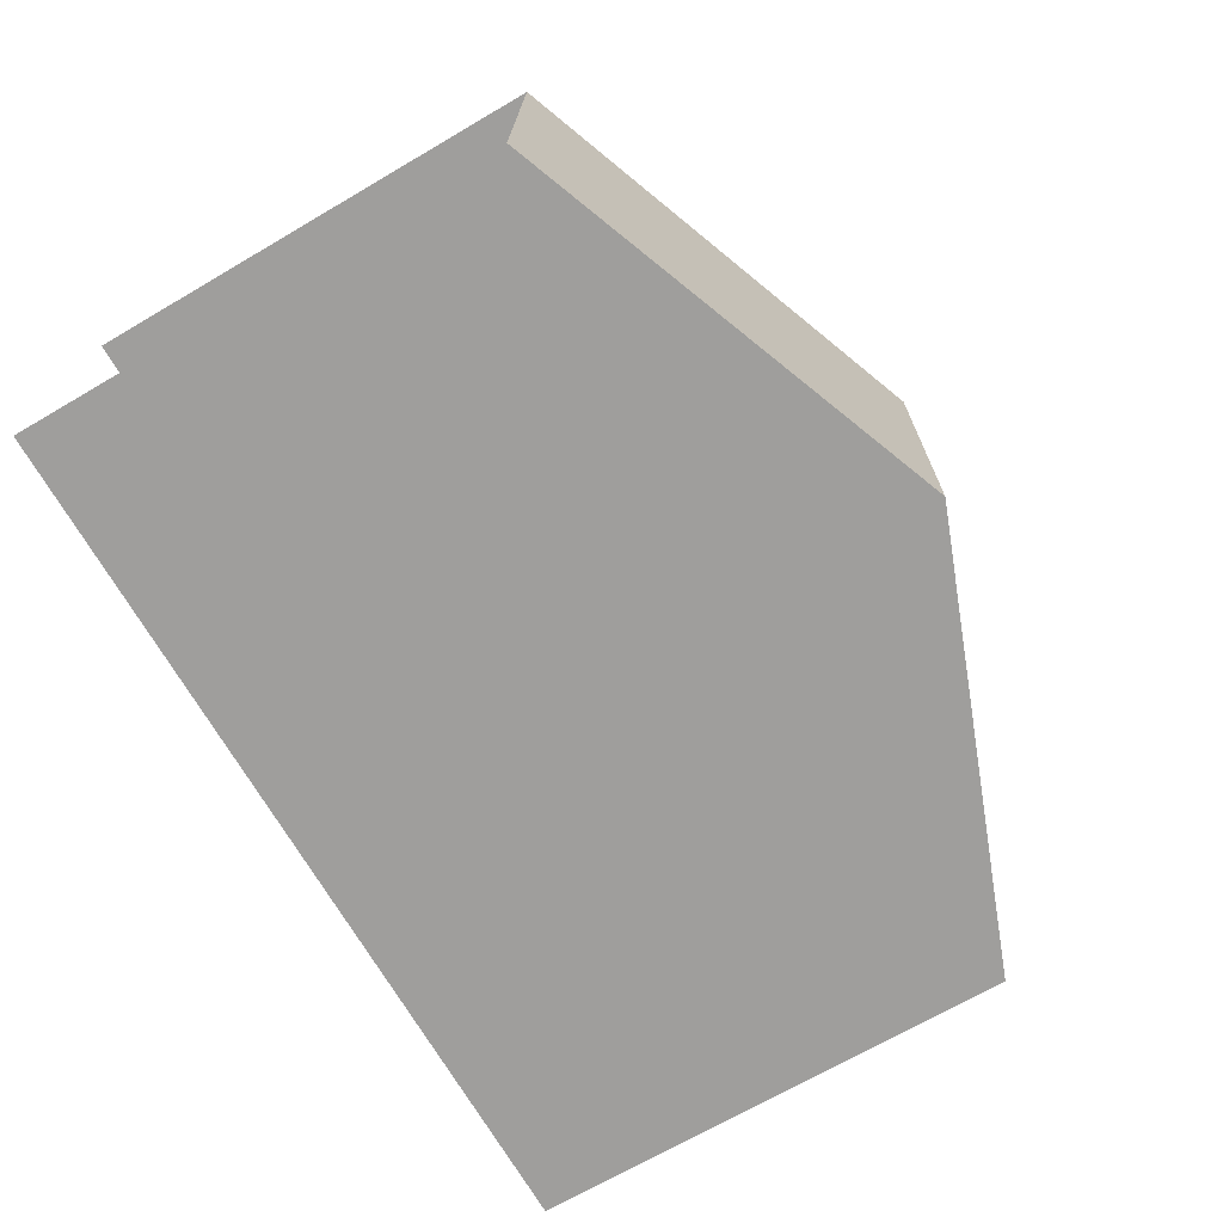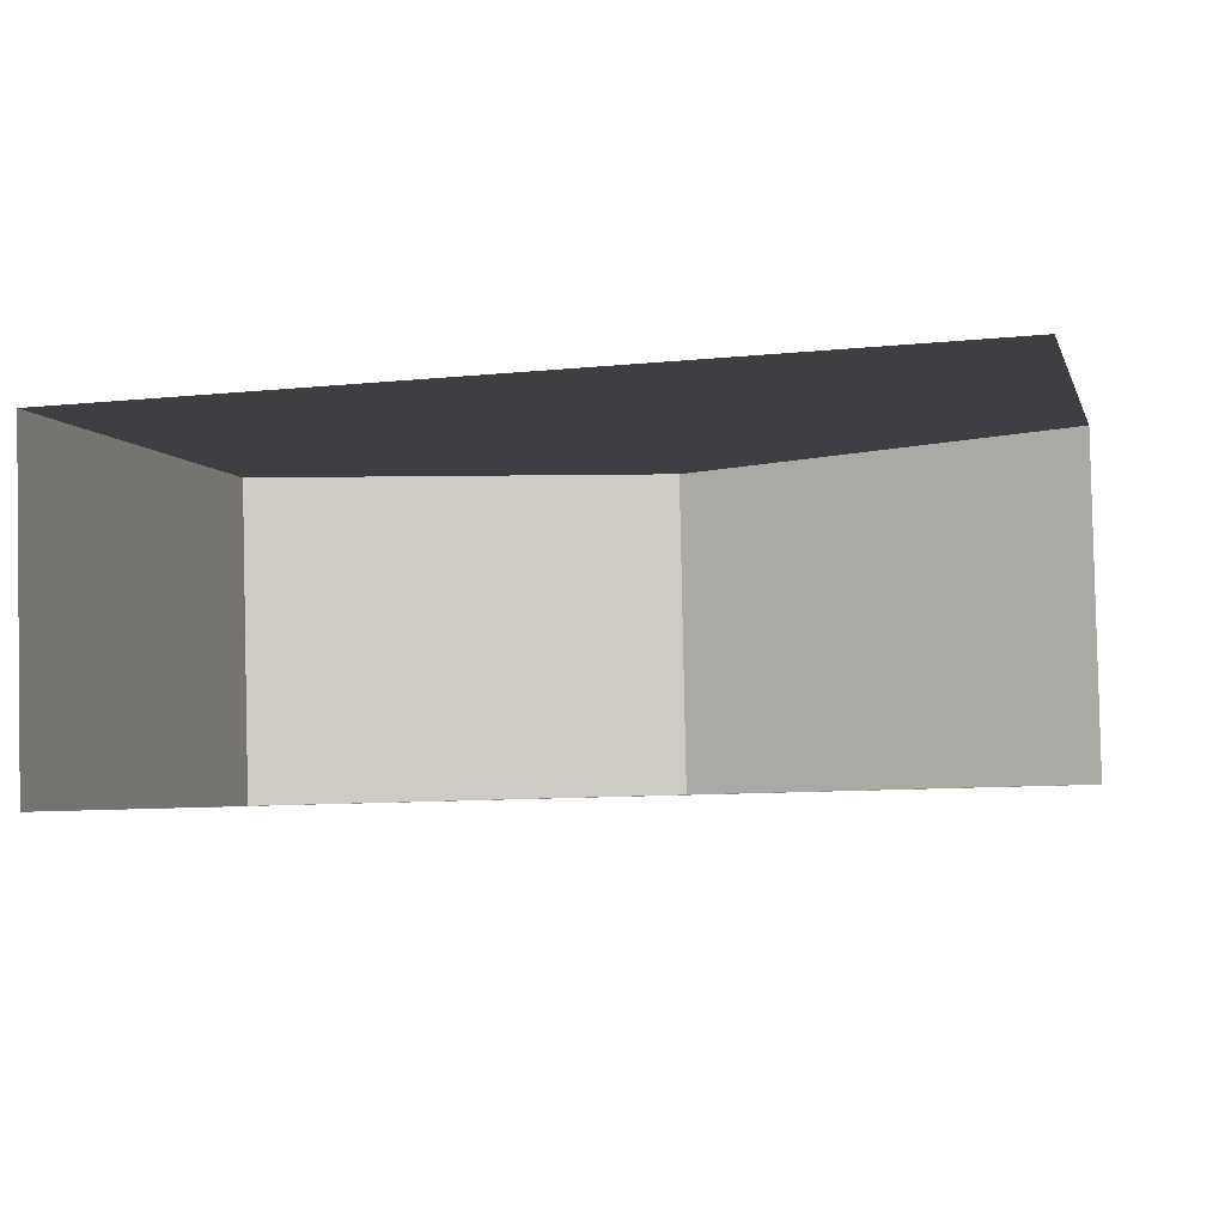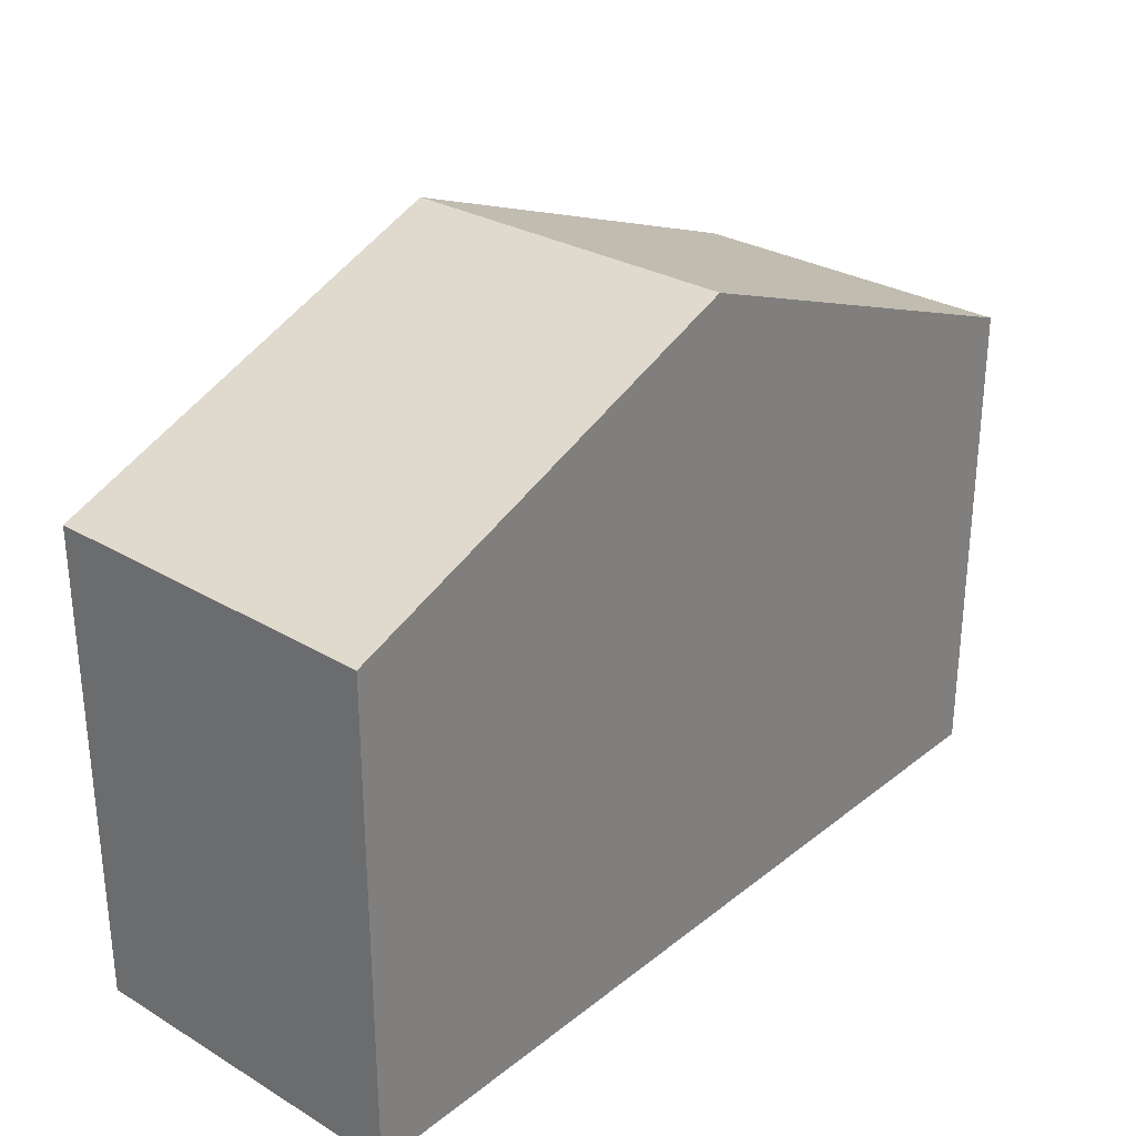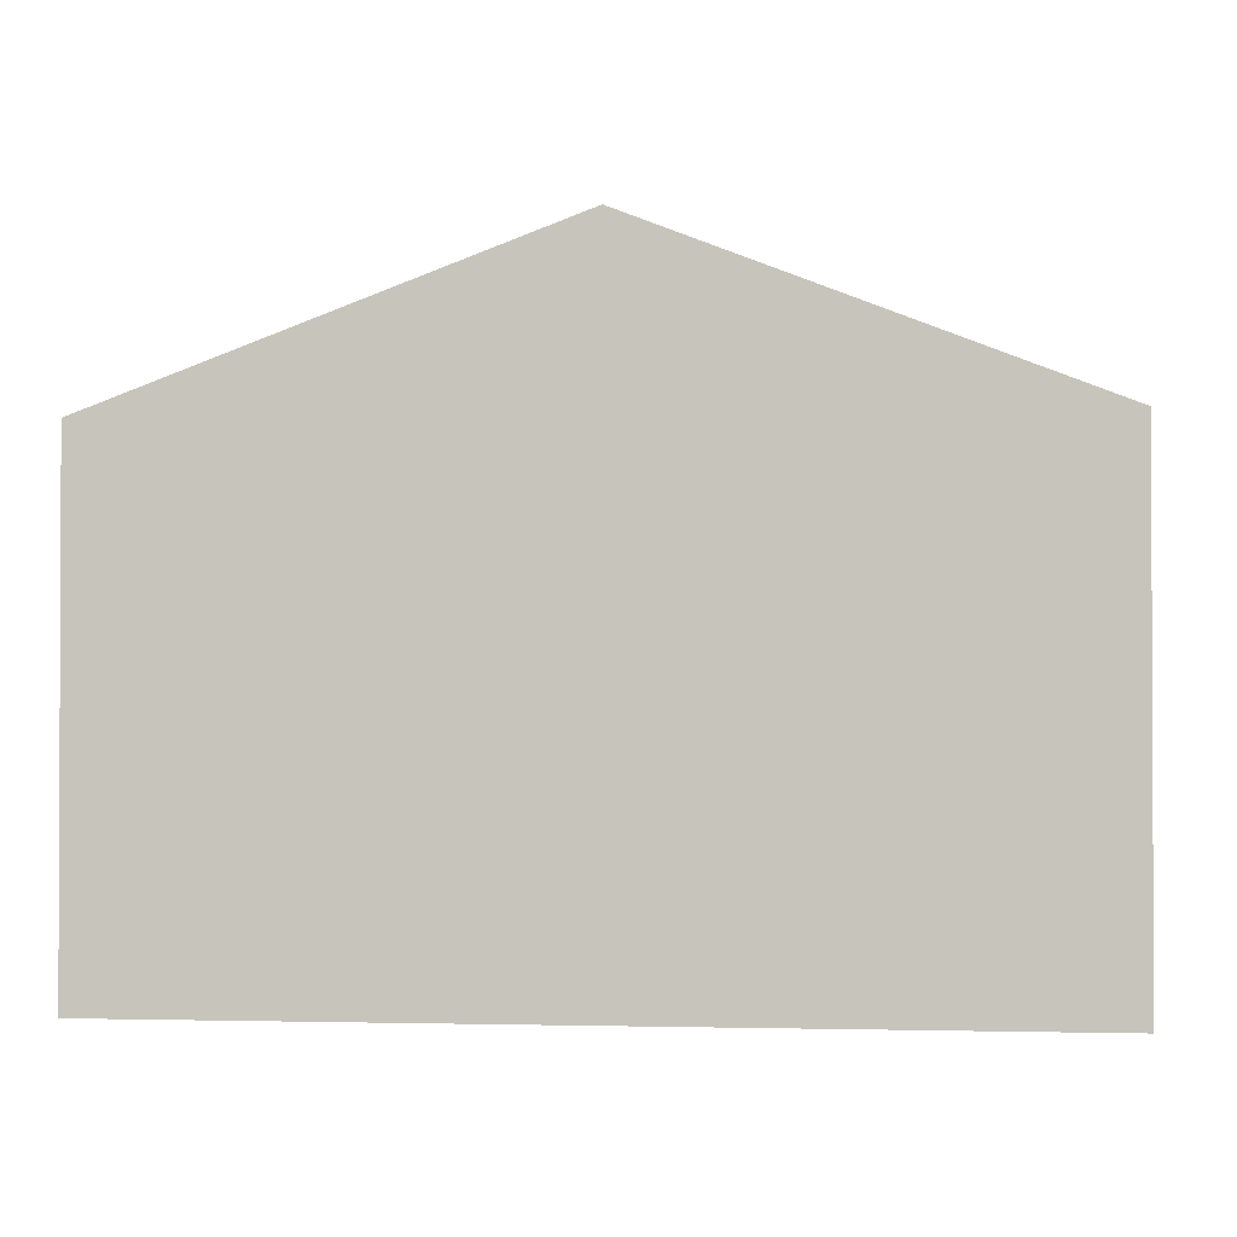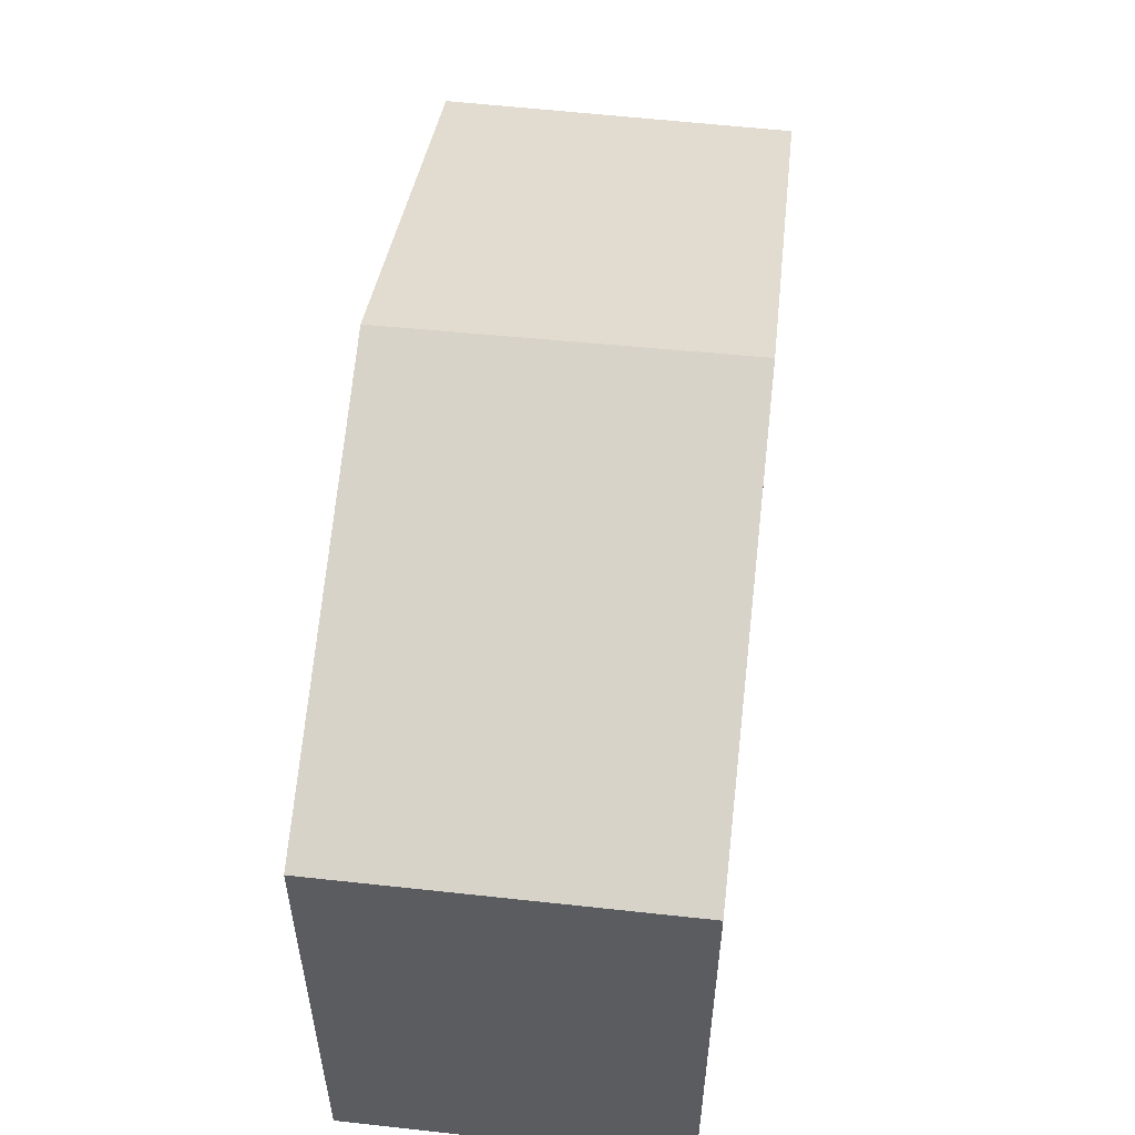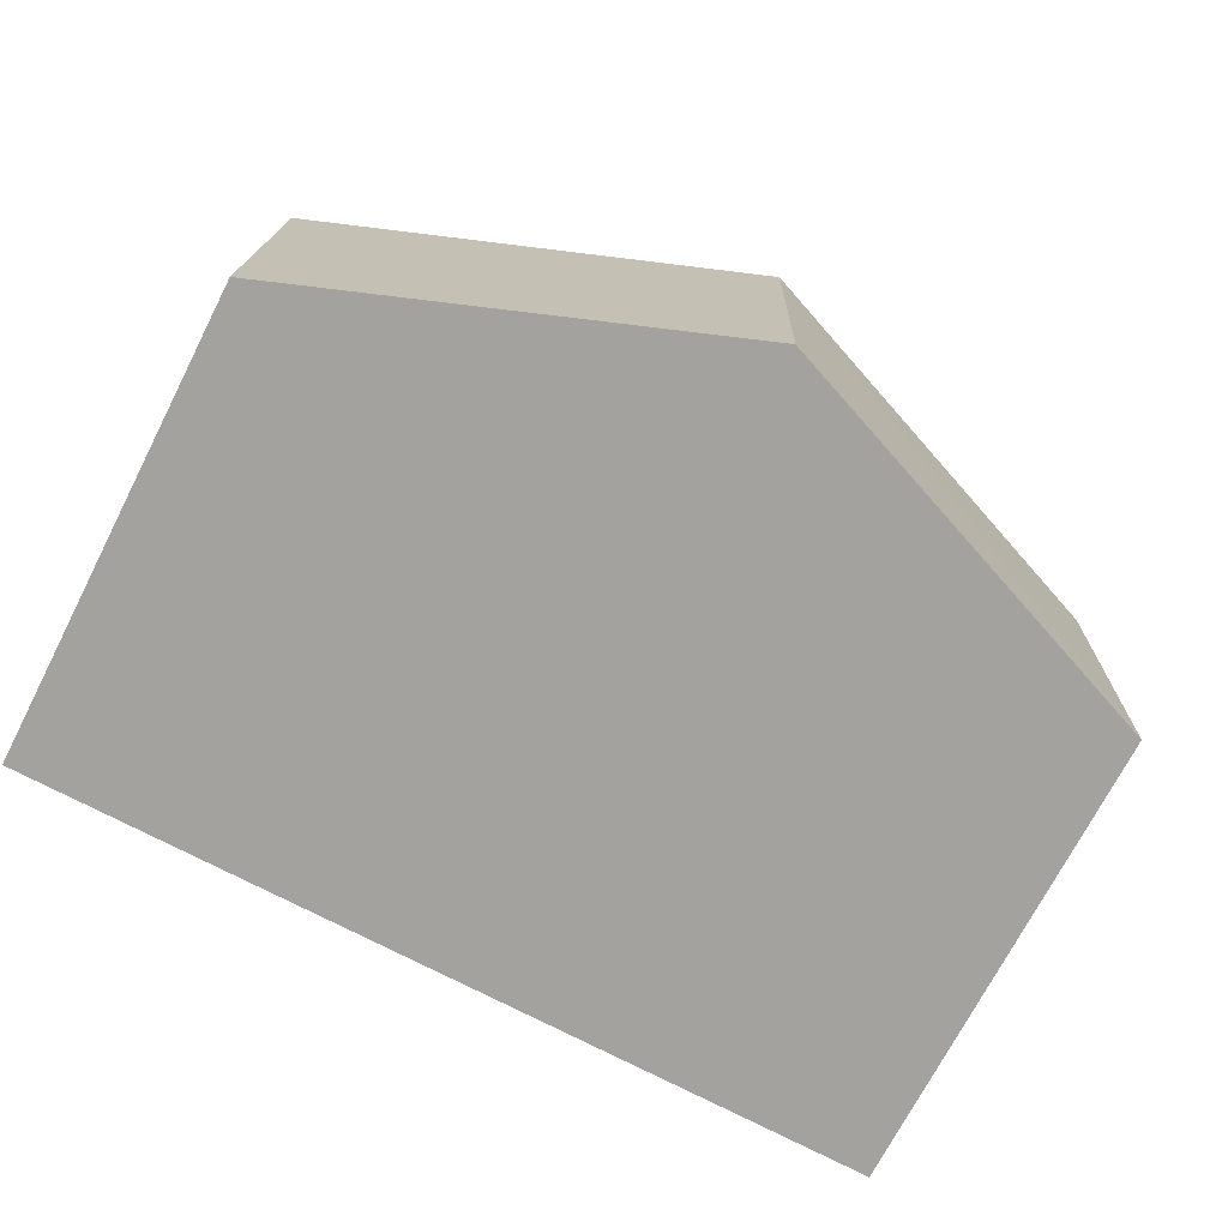
<metadata>
{"format":"obj","ext":"obj","renderer":"f3d","projection":"perspective","resolution":1024,"background":"white","views":[{"elev":-69.8,"azim":-59.6,"up":"+Y"},{"elev":-4.0,"azim":-165.5,"up":"+Y"},{"elev":29.3,"azim":129.5,"up":"+Z"},{"elev":-1.3,"azim":4.4,"up":"+Z"},{"elev":54.3,"azim":95.1,"up":"+Z"},{"elev":-72.0,"azim":-27.3,"up":"+Y"}]}
</metadata>
<code>
v -3.723e+05 -1.045e+05 28.65
v -3.723e+05 -1.045e+05 28.65
v -3.723e+05 -1.045e+05 28.65
v -3.723e+05 -1.045e+05 28.65
v -3.723e+05 -1.045e+05 35.39
v -3.723e+05 -1.045e+05 35.39
v -3.723e+05 -1.045e+05 37.69
v -3.723e+05 -1.045e+05 37.69
v -3.723e+05 -1.045e+05 35.39
v -3.723e+05 -1.045e+05 35.39
f 1 2 3
f 1 4 2
f 6 1 3
f 6 5 1
f 5 6 7
f 8 5 7
f 9 10 8
f 7 9 8
f 6 3 7
f 3 2 7
f 2 9 7
f 9 2 4
f 10 9 4
f 10 4 8
f 4 1 8
f 1 5 8

</code>
